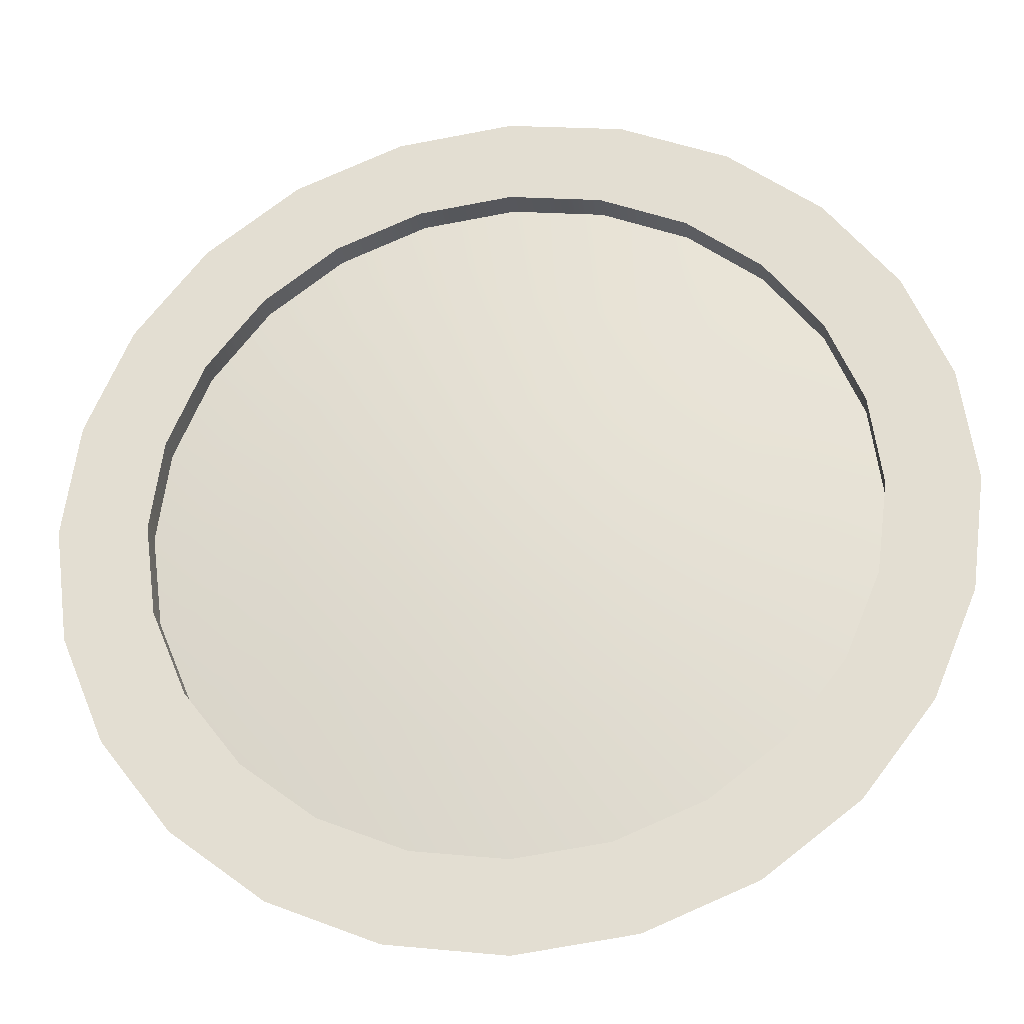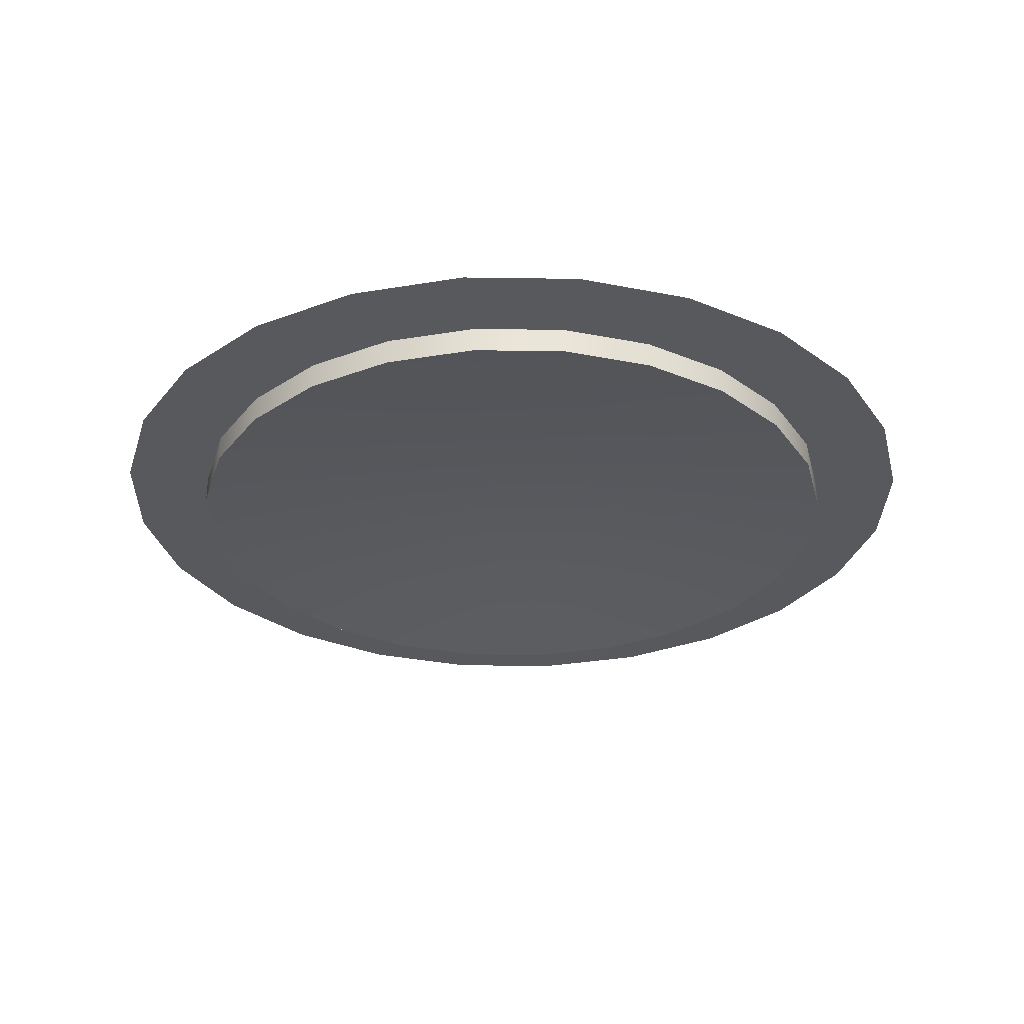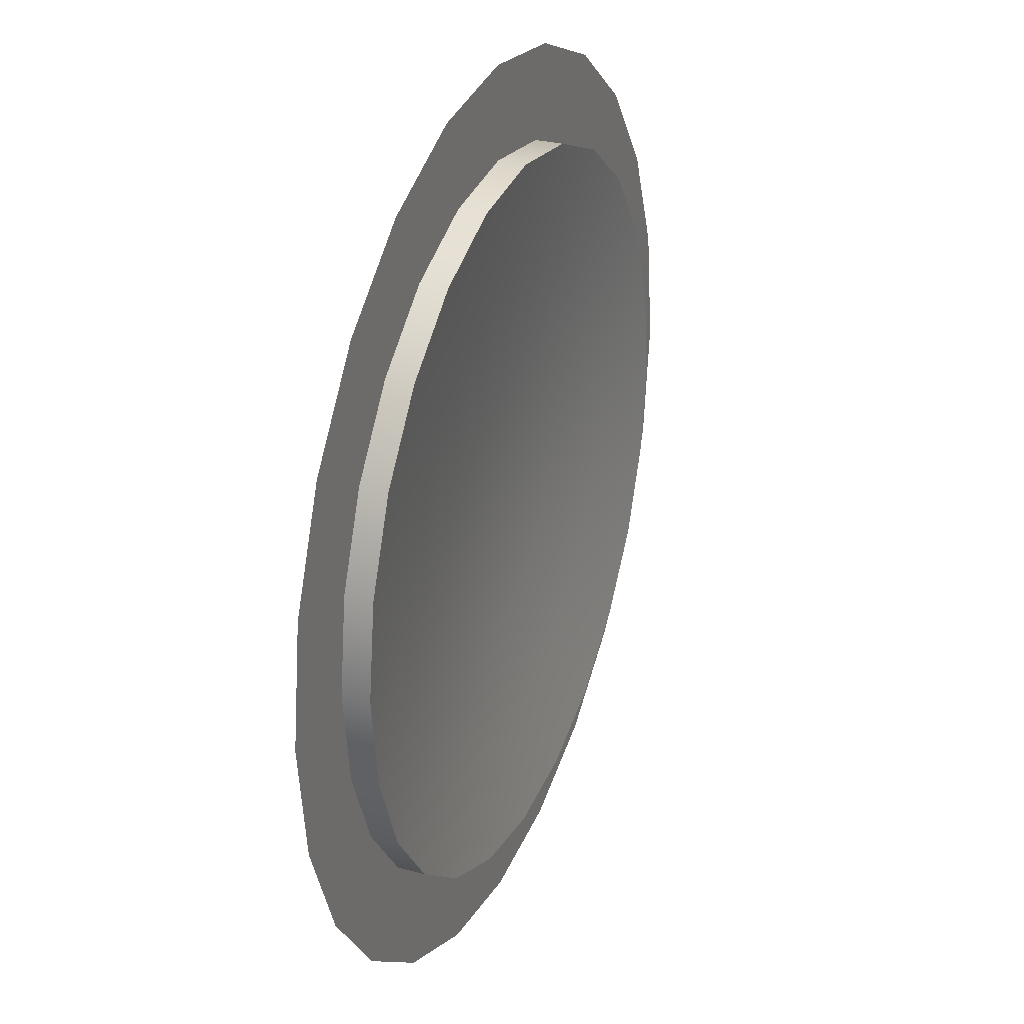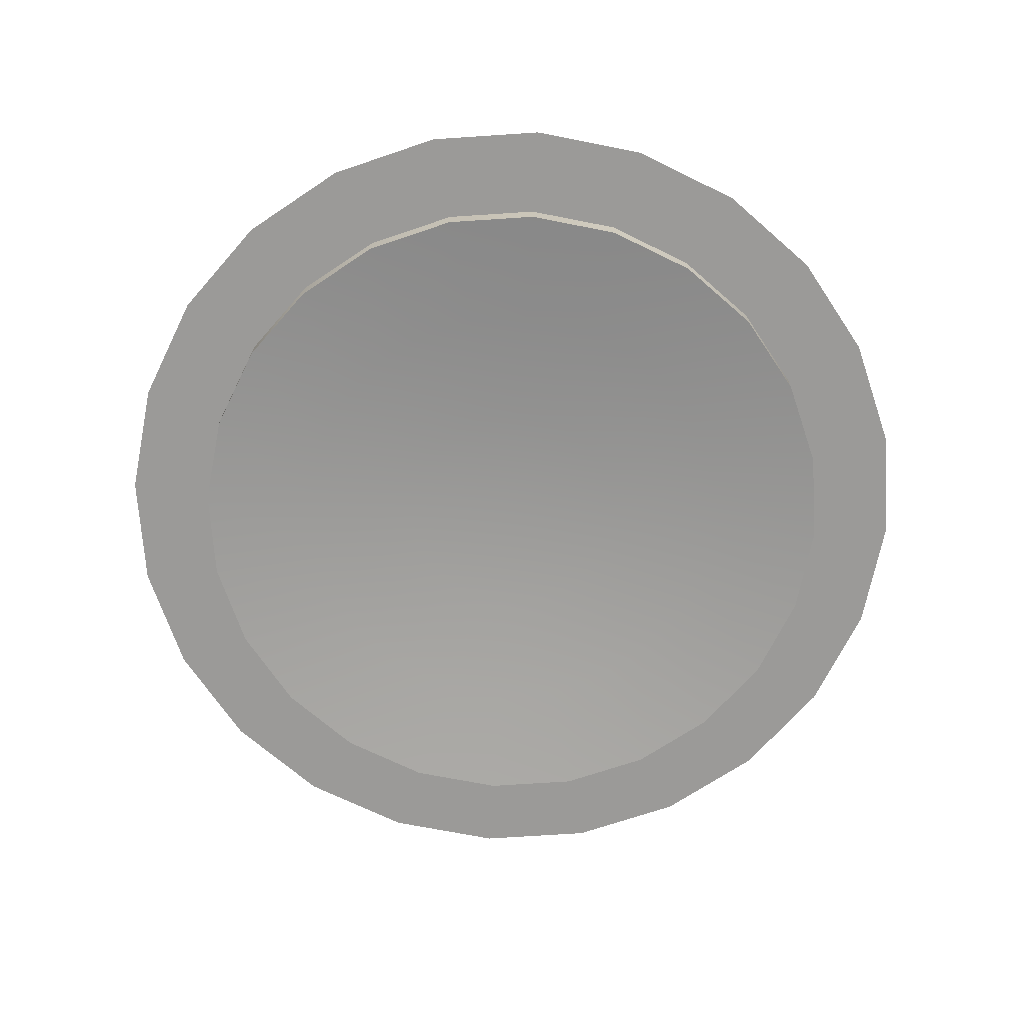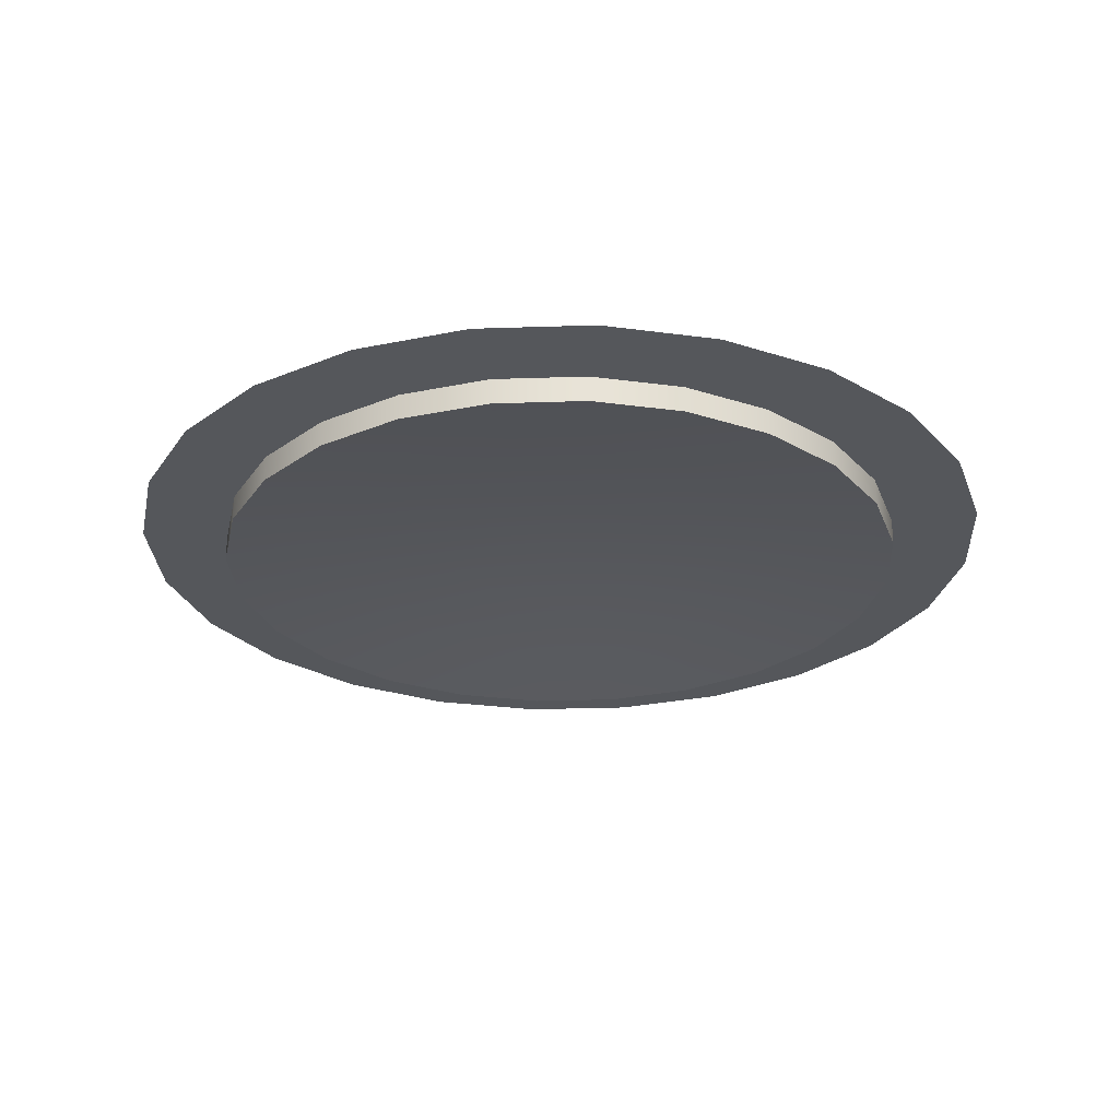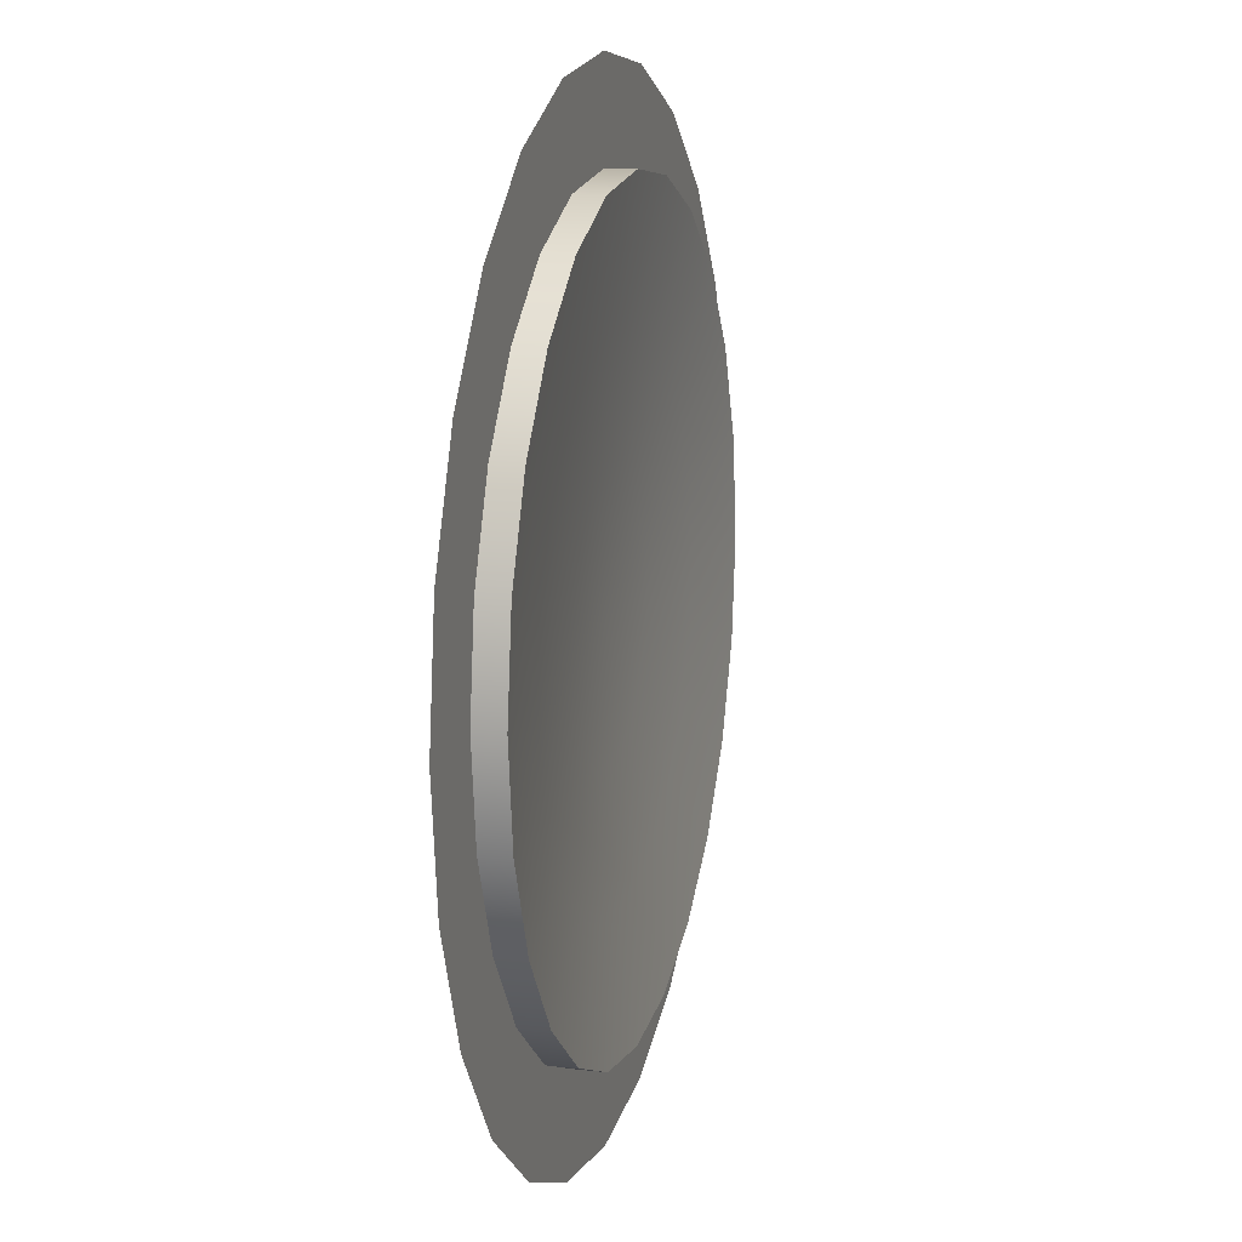
<metadata>
{"format":"obj","ext":"obj","renderer":"f3d","projection":"perspective","resolution":1024,"background":"white","views":[{"elev":-27.5,"azim":-172.5,"up":"+Z"},{"elev":-30.1,"azim":171.3,"up":"+Y"},{"elev":28.7,"azim":-68.2,"up":"+Z"},{"elev":-69.4,"azim":-93.7,"up":"+Y"},{"elev":-26.8,"azim":145.5,"up":"+Y"},{"elev":12.9,"azim":-75.3,"up":"+Z"}]}
</metadata>
<code>
o s1
v 0.6037 0 0.1618
v 0.625 0 4.397e-18
v 0.6037 0 -0.1618
v 0.5413 0 -0.3125
v 0.4419 0 -0.4419
v 0.3125 0 -0.5413
v 0.1618 0 -0.6037
v -1.454e-16 0 -0.625
v -0.1618 0 -0.6037
v -0.3125 0 -0.5413
v -0.4419 0 -0.4419
v -0.5413 0 -0.3125
v -0.6037 0 -0.1618
v -0.625 0 8.094e-17
v -0.6037 0 0.1618
v -0.5413 0 0.3125
v -0.4419 0 0.4419
v -0.3125 0 0.5413
v -0.1618 0 0.6037
v 7.655e-18 0 0.625
v 0.1618 0 0.6037
v 0.3125 0 0.5413
v 0.4419 0 0.4419
v 0.5413 0 0.3125
v 0.483 0 0.1294
v 0.5 0 -2.247e-18
v 0.483 0 -0.1294
v 0.433 0 -0.25
v 0.3536 0 -0.3536
v 0.25 0 -0.433
v 0.1294 0 -0.483
v -1.349e-16 0 -0.5
v -0.1294 0 -0.483
v -0.25 0 -0.433
v -0.3536 0 -0.3536
v -0.433 0 -0.25
v -0.483 0 -0.1294
v -0.5 0 5.898e-17
v -0.483 0 0.1294
v -0.433 0 0.25
v -0.3536 0 0.3536
v -0.25 0 0.433
v -0.1294 0 0.483
v -1.24e-17 0 0.5
v 0.1294 0 0.483
v 0.25 0 0.433
v 0.3536 0 0.3536
v 0.433 0 0.25
v 0.483 -0.0375 0.1294
v 0.5 -0.0375 -2.247e-18
v 0.483 -0.0375 -0.1294
v 0.433 -0.0375 -0.25
v 0.3536 -0.0375 -0.3536
v 0.25 -0.0375 -0.433
v 0.1294 -0.0375 -0.483
v -1.349e-16 -0.0375 -0.5
v -0.1294 -0.0375 -0.483
v -0.25 -0.0375 -0.433
v -0.3536 -0.0375 -0.3536
v -0.433 -0.0375 -0.25
v -0.483 -0.0375 -0.1294
v -0.5 -0.0375 5.898e-17
v -0.483 -0.0375 0.1294
v -0.433 -0.0375 0.25
v -0.3536 -0.0375 0.3536
v -0.25 -0.0375 0.433
v -0.1294 -0.0375 0.483
v -1.24e-17 -0.0375 0.5
v 0.1294 -0.0375 0.483
v 0.25 -0.0375 0.433
v 0.3536 -0.0375 0.3536
v 0.433 -0.0375 0.25
v -9.887e-17 0 2.701e-17
v 0.2888 -0.01876 0.1668
v 0.2358 -0.01876 0.2358
v 0.1668 -0.01876 0.2888
v 0.08632 -0.01876 0.3221
v -4.116e-17 -0.01876 0.3335
v -0.08632 -0.01876 0.3221
v -0.1668 -0.01876 0.2888
v -0.2358 -0.01876 0.2358
v -0.2888 -0.01876 0.1668
v -0.3221 -0.01876 0.08632
v -0.3335 -0.01876 4.839e-17
v -0.3221 -0.01876 -0.08632
v -0.2888 -0.01876 -0.1668
v -0.2358 -0.01876 -0.2358
v -0.1668 -0.01876 -0.2888
v -0.08632 -0.01876 -0.3221
v -1.23e-16 -0.01876 -0.3335
v 0.08632 -0.01876 -0.3221
v 0.1668 -0.01876 -0.2888
v 0.2358 -0.01876 -0.2358
v 0.2888 -0.01876 -0.1668
v 0.3221 -0.01876 -0.08632
v 0.3335 -0.01876 7.473e-18
v 0.3221 -0.01876 0.08632
v 0.1612 -0.006257 0.04318
v 0.1668 -0.006257 1.718e-17
v 0.1612 -0.006257 -0.04318
v 0.1445 -0.006257 -0.08342
v 0.118 -0.006257 -0.118
v 0.08342 -0.006257 -0.1445
v 0.04318 -0.006257 -0.1612
v -1.11e-16 -0.006257 -0.1668
v -0.04318 -0.006257 -0.1612
v -0.08342 -0.006257 -0.1445
v -0.118 -0.006257 -0.118
v -0.1445 -0.006257 -0.08342
v -0.1612 -0.006257 -0.04318
v -0.1668 -0.006257 3.771e-17
v -0.1612 -0.006257 0.04318
v -0.1445 -0.006257 0.08342
v -0.118 -0.006257 0.118
v -0.08342 -0.006257 0.1445
v -0.04318 -0.006257 0.1612
v -6.997e-17 -0.006257 0.1668
v 0.04318 -0.006257 0.1612
v 0.08342 -0.006257 0.1445
v 0.118 -0.006257 0.118
v 0.1445 -0.006257 0.08342
g s1_s2_auv
f 25 49 72 48
f 26 50 49 25
f 27 51 50 26
f 28 52 51 27
f 29 53 52 28
f 30 54 53 29
f 31 55 54 30
f 32 56 55 31
f 33 57 56 32
f 34 58 57 33
f 35 59 58 34
f 36 60 59 35
f 37 61 60 36
f 38 62 61 37
f 39 63 62 38
f 40 64 63 39
f 41 65 64 40
f 42 66 65 41
f 43 67 66 42
f 44 68 67 43
f 45 69 68 44
f 46 70 69 45
f 47 71 70 46
f 48 72 71 47
f 1 25 48 24
f 2 26 25 1
f 3 27 26 2
f 4 28 27 3
f 5 29 28 4
f 6 30 29 5
f 7 31 30 6
f 8 32 31 7
f 9 33 32 8
f 10 34 33 9
f 11 35 34 10
f 12 36 35 11
f 13 37 36 12
f 14 38 37 13
f 15 39 38 14
f 16 40 39 15
f 17 41 40 16
f 18 42 41 17
f 19 43 42 18
f 20 44 43 19
f 21 45 44 20
f 22 46 45 21
f 23 47 46 22
f 24 48 47 23
f 49 97 74 72
f 50 96 97 49
f 51 95 96 50
f 52 94 95 51
f 53 93 94 52
f 54 92 93 53
f 55 91 92 54
f 56 90 91 55
f 57 89 90 56
f 58 88 89 57
f 59 87 88 58
f 60 86 87 59
f 61 85 86 60
f 62 84 85 61
f 63 83 84 62
f 64 82 83 63
f 65 81 82 64
f 66 80 81 65
f 67 79 80 66
f 68 78 79 67
f 69 77 78 68
f 70 76 77 69
f 71 75 76 70
f 72 74 75 71
f 73 121 98
f 74 97 98 121
f 98 99 73
f 99 98 97 96
f 99 100 73
f 100 99 96 95
f 100 101 73
f 101 100 95 94
f 101 102 73
f 102 101 94 93
f 102 103 73
f 103 102 93 92
f 103 104 73
f 104 103 92 91
f 104 105 73
f 105 104 91 90
f 105 106 73
f 106 105 90 89
f 106 107 73
f 107 106 89 88
f 107 108 73
f 108 107 88 87
f 108 109 73
f 109 108 87 86
f 109 110 73
f 110 109 86 85
f 110 111 73
f 111 110 85 84
f 111 112 73
f 112 111 84 83
f 112 113 73
f 113 112 83 82
f 113 114 73
f 114 113 82 81
f 114 115 73
f 115 114 81 80
f 115 116 73
f 116 115 80 79
f 116 117 73
f 117 116 79 78
f 117 118 73
f 118 117 78 77
f 118 119 73
f 119 118 77 76
f 119 120 73
f 120 119 76 75
f 120 121 73
f 121 120 75 74

</code>
